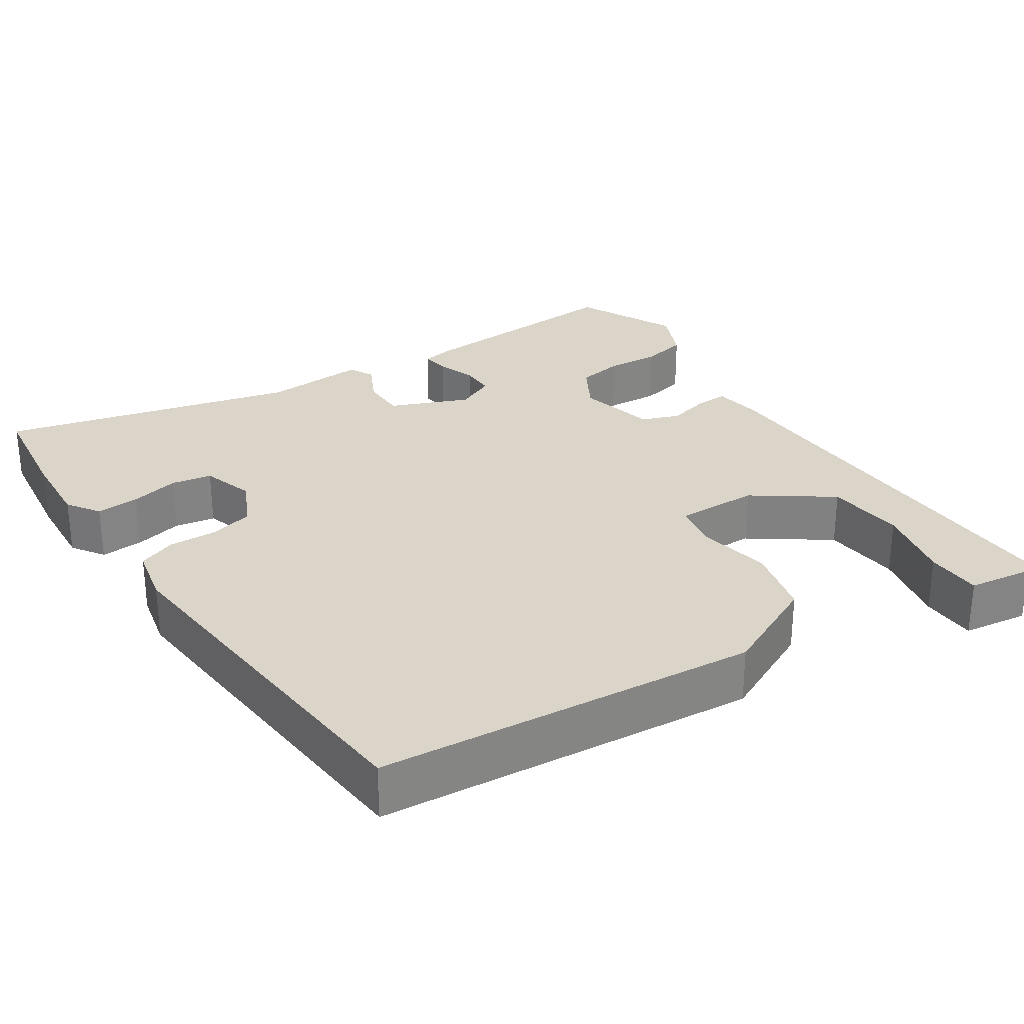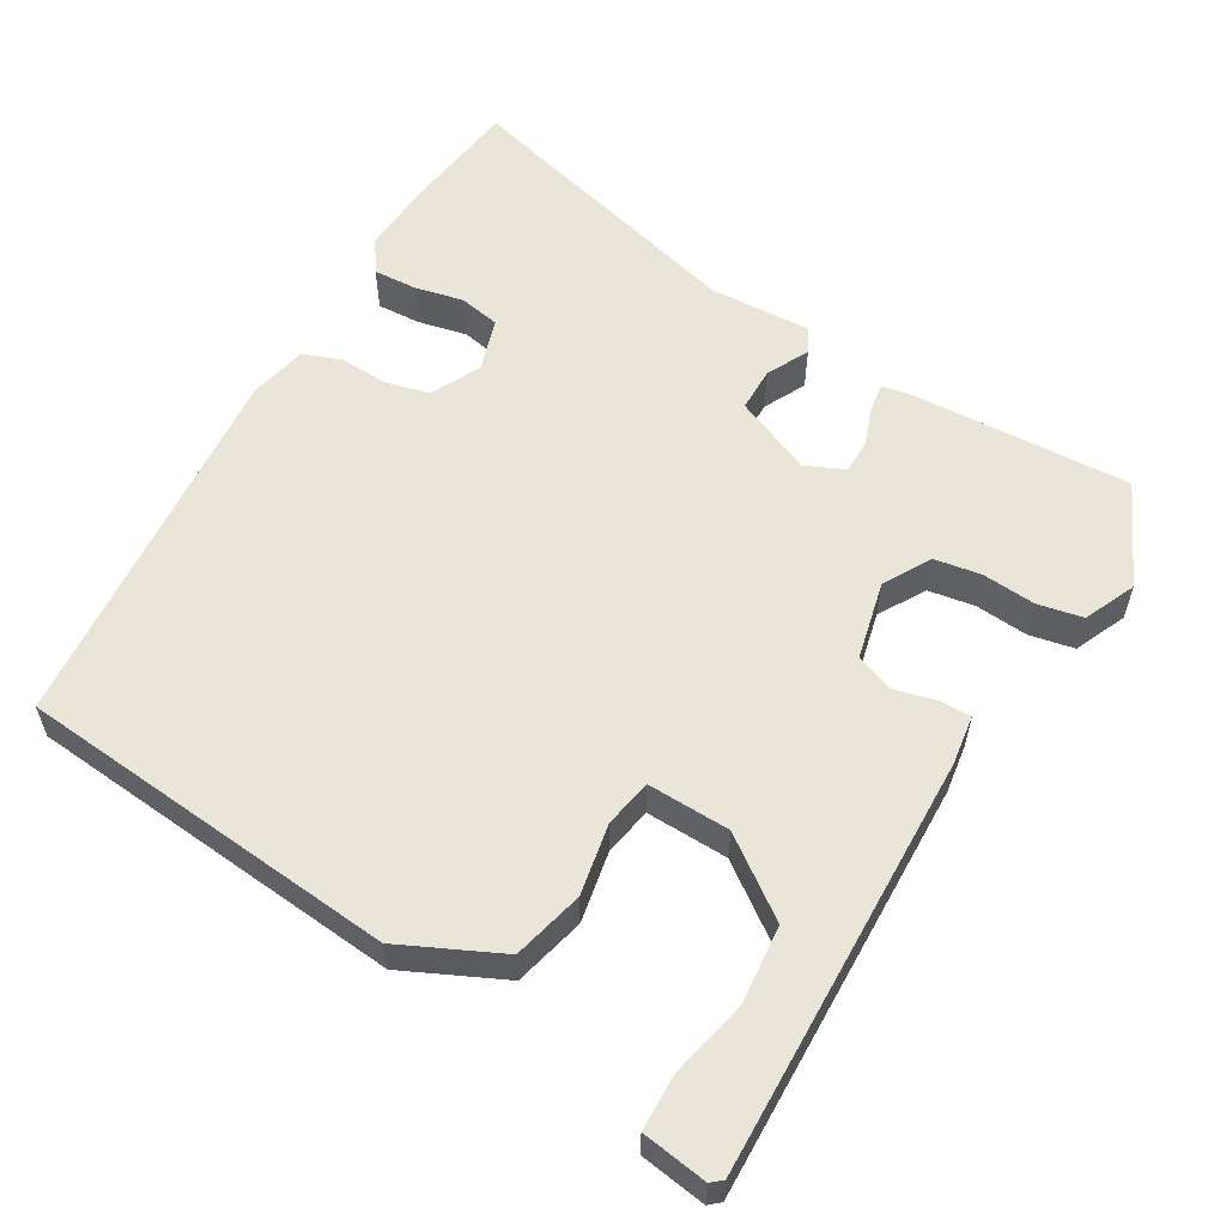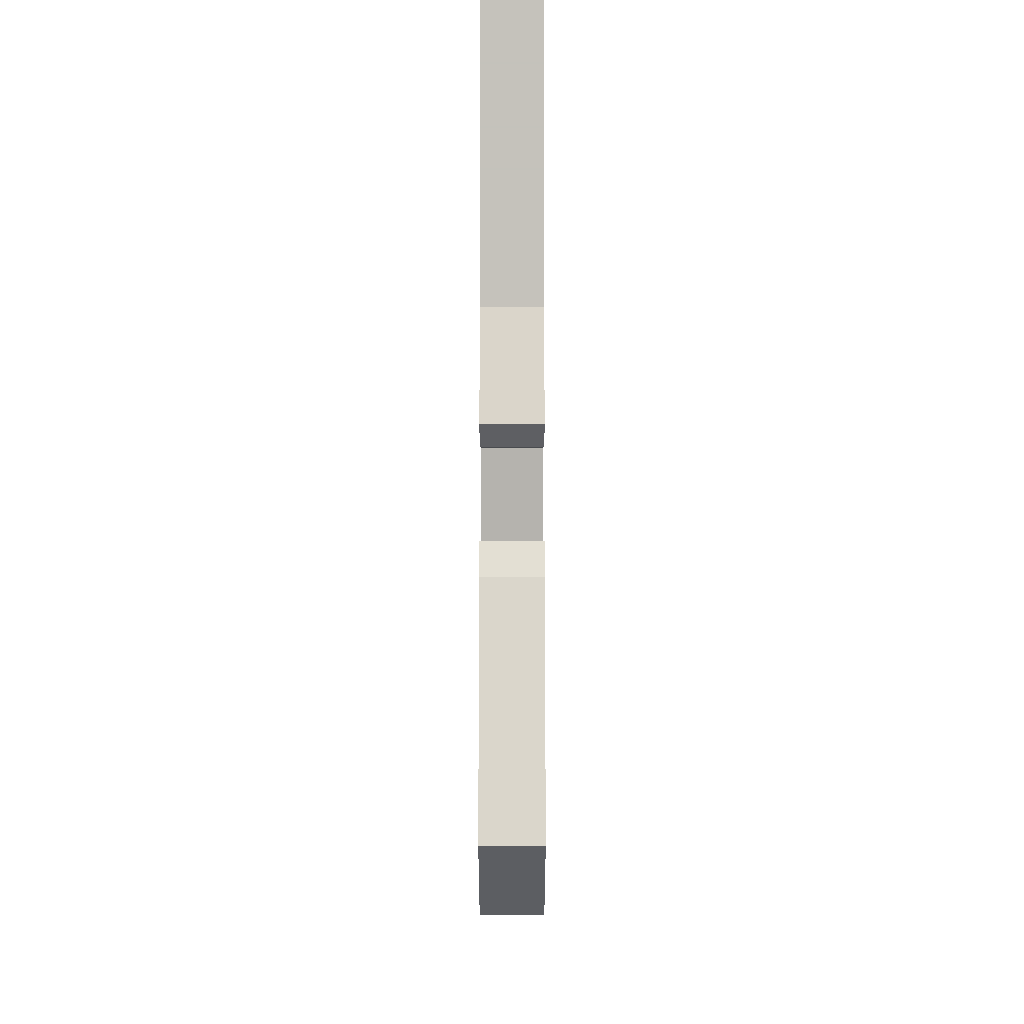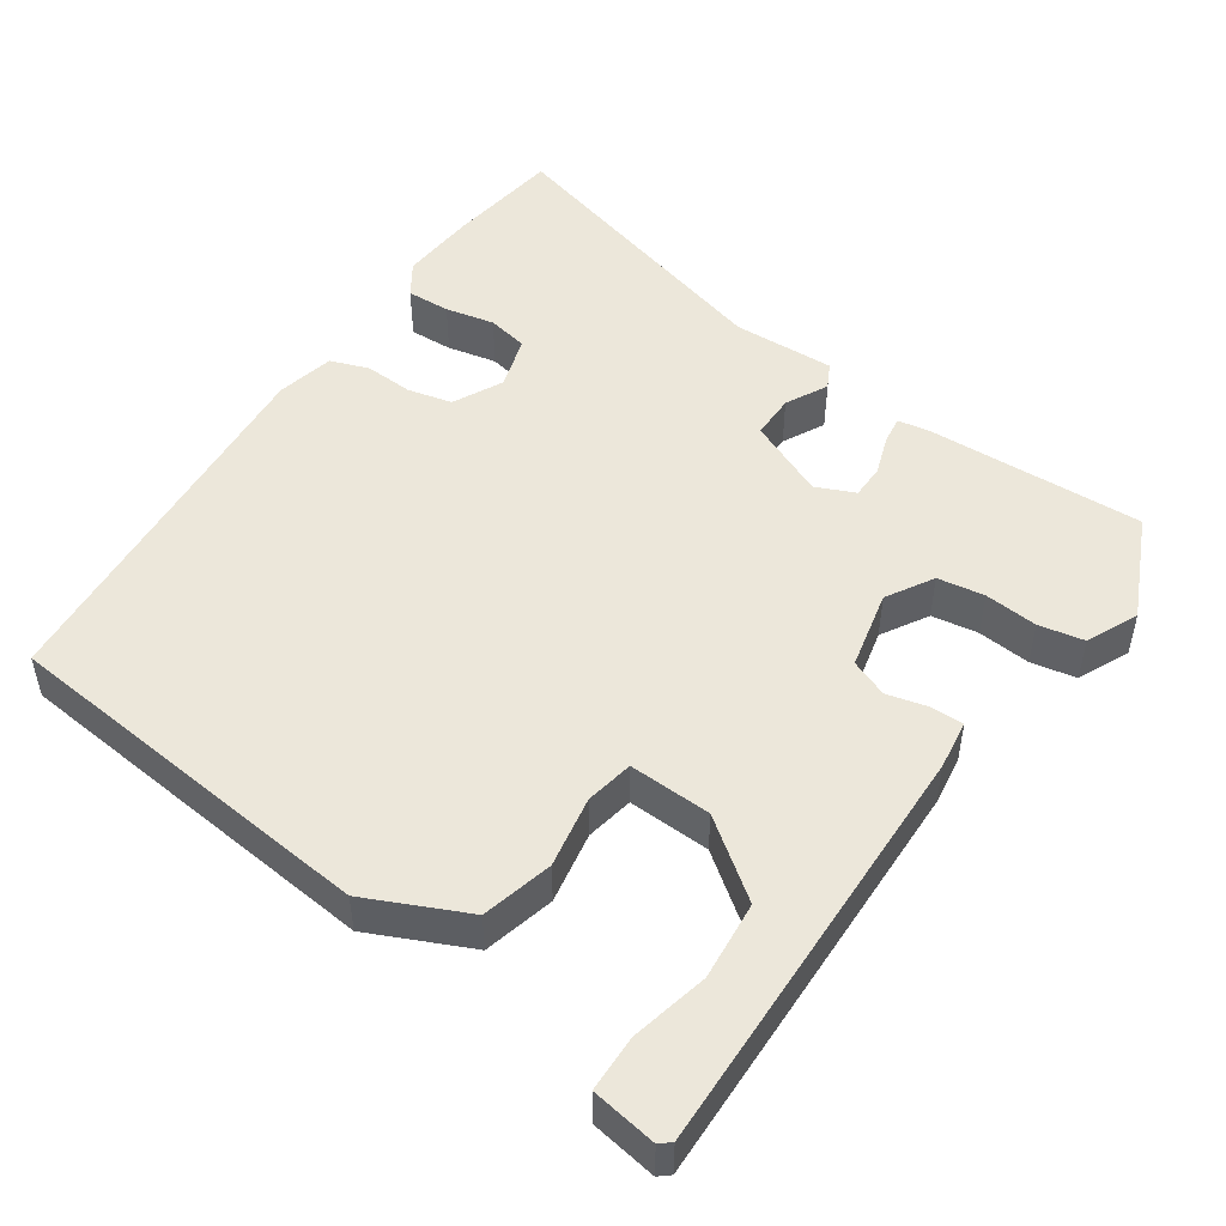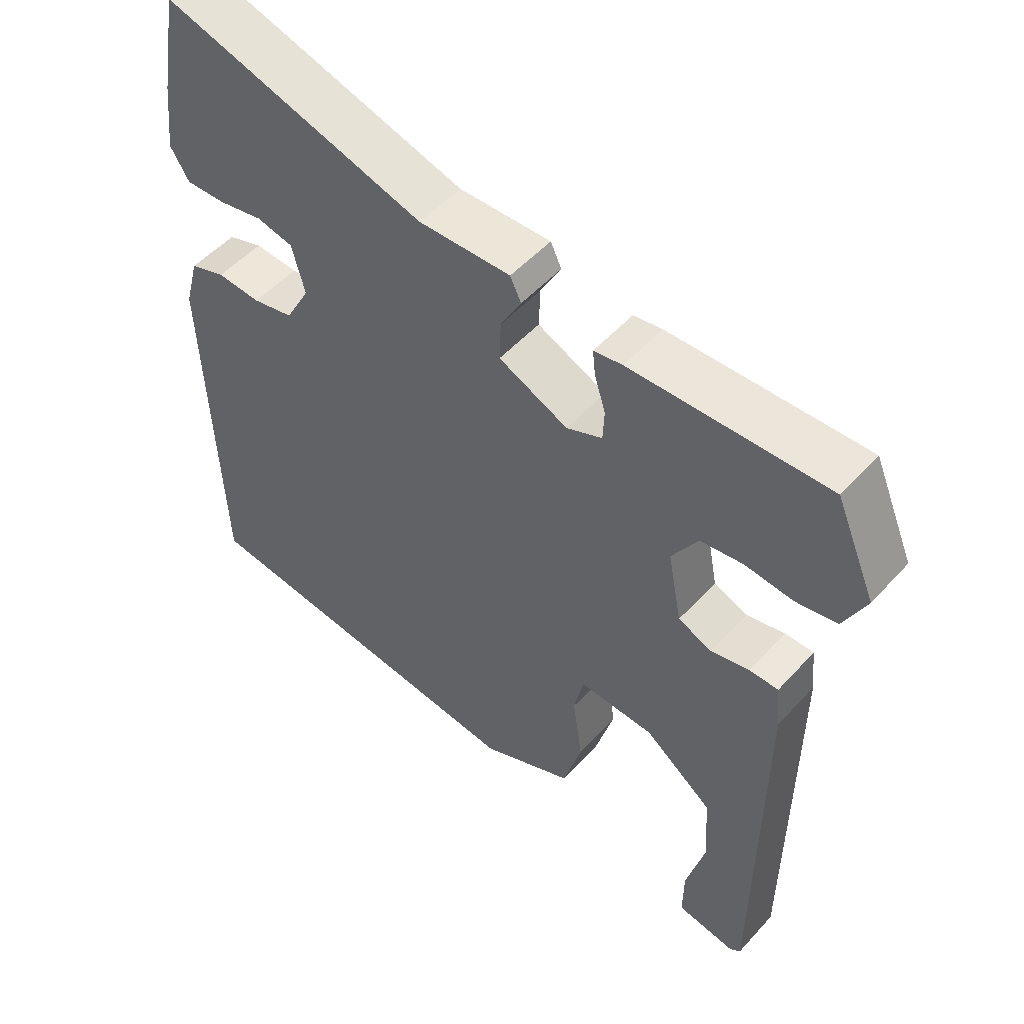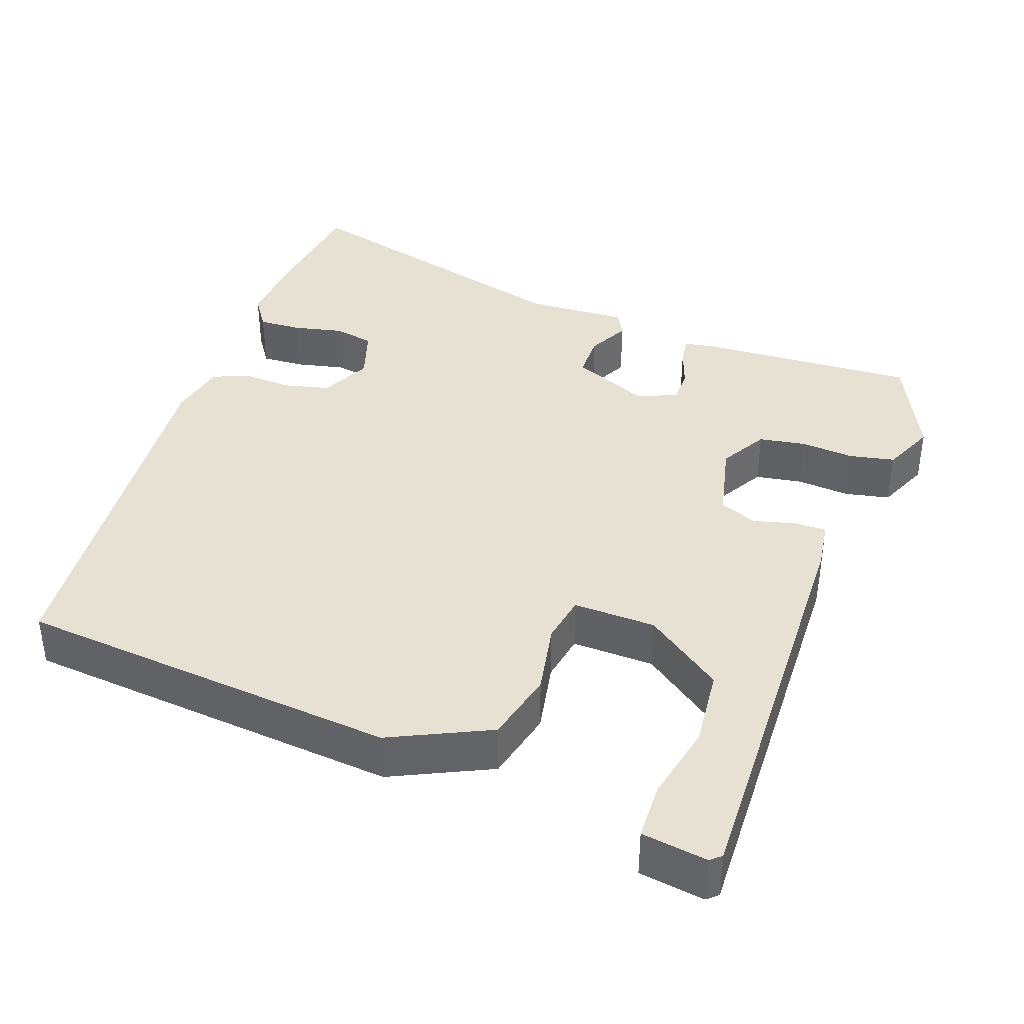
<metadata>
{"format":"obj","ext":"obj","renderer":"f3d","projection":"perspective","resolution":1024,"background":"white","views":[{"elev":29.4,"azim":144.0,"up":"+Y"},{"elev":58.3,"azim":-151.7,"up":"+Y"},{"elev":75.1,"azim":-90.0,"up":"+Z"},{"elev":50.4,"azim":-147.3,"up":"+Y"},{"elev":50.9,"azim":-139.6,"up":"+Z"},{"elev":39.5,"azim":-162.5,"up":"+Y"}]}
</metadata>
<code>
v 0.479 0.07 0.619
v 0.505 0.07 0.47
v 0.516 0.07 0.371
v 0.489 0.07 0.327
v 0.432 0.07 0.328
v 0.367 0.07 0.34
v 0.314 0.07 0.328
v 0.295 0.07 0.258
v 0.33 0.07 0.194
v 0.389 0.07 0.182
v 0.452 0.07 0.187
v 0.503 0.07 0.17
v 0.523 0.07 0.095
v 0.502 0.07 -0.404
v 0 0.07 -0.469
v -0.134 0.07 -0.412
v -0.161 0.07 -0.319
v -0.147 0.07 -0.224
v -0.161 0.07 -0.161
v -0.27 0.07 -0.168
v -0.369 0.07 -0.245
v -0.375 0.07 -0.349
v -0.348 0.07 -0.451
v -0.347 0.07 -0.525
v -0.433 0.07 -0.541
v -0.448 0.07 -0.529
v -0.454 0.07 0.027
v -0.447 0.07 0.092
v -0.405 0.07 0.093
v -0.349 0.07 0.081
v -0.3 0.07 0.102
v -0.28 0.07 0.206
v -0.318 0.07 0.266
v -0.38 0.07 0.274
v -0.45 0.07 0.266
v -0.51 0.07 0.276
v -0.543 0.07 0.343
v -0.485 0.07 0.479
v -0.198 0.07 0.474
v -0.156 0.07 0.468
v -0.16 0.07 0.431
v -0.176 0.07 0.38
v -0.174 0.07 0.335
v -0.122 0.07 0.314
v -0.021 0.07 0.361
v -0.023 0.07 0.419
v -0.053 0.07 0.473
v -0.037 0.07 0.506
v 0.097 0.07 0.504
v 0.479 0 0.619
v 0.505 0 0.47
v 0.516 0 0.371
v 0.489 0 0.327
v 0.432 0 0.328
v 0.367 0 0.34
v 0.314 0 0.328
v 0.295 0 0.258
v 0.33 0 0.194
v 0.389 0 0.182
v 0.452 0 0.187
v 0.503 0 0.17
v 0.523 0 0.095
v 0.502 0 -0.404
v 0 0 -0.469
v -0.134 0 -0.412
v -0.161 0 -0.319
v -0.147 0 -0.224
v -0.161 0 -0.161
v -0.27 0 -0.168
v -0.369 0 -0.245
v -0.375 0 -0.349
v -0.348 0 -0.451
v -0.347 0 -0.525
v -0.433 0 -0.541
v -0.448 0 -0.529
v -0.454 0 0.027
v -0.447 0 0.092
v -0.405 0 0.093
v -0.349 0 0.081
v -0.3 0 0.102
v -0.28 0 0.206
v -0.318 0 0.266
v -0.38 0 0.274
v -0.45 0 0.266
v -0.51 0 0.276
v -0.543 0 0.343
v -0.485 0 0.479
v -0.198 0 0.474
v -0.156 0 0.468
v -0.16 0 0.431
v -0.176 0 0.38
v -0.174 0 0.335
v -0.122 0 0.314
v -0.021 0 0.361
v -0.023 0 0.419
v -0.053 0 0.473
v -0.037 0 0.506
v 0.097 0 0.504
f 46 47 48 49
f 1 2 3
f 49 1 3
f 46 49 3
f 45 46 3
f 44 45 3
f 40 41 42
f 39 40 42
f 38 39 42
f 37 38 42
f 36 37 42
f 35 36 42
f 34 35 42
f 33 34 42 43
f 32 33 43 44
f 28 29 30
f 27 28 30
f 26 27 30
f 25 26 30
f 25 30 31
f 22 23 24 25
f 21 22 25
f 21 25 31
f 20 21 31
f 31 32 44
f 20 31 44
f 19 20 44
f 16 17 18
f 15 16 18
f 14 15 18
f 13 14 18
f 12 13 18
f 11 12 18
f 10 11 18
f 9 10 18 19
f 3 4 5 6
f 44 3 6
f 44 6 7
f 8 9 19 44
f 7 8 44
f 98 97 96 95
f 52 51 50
f 52 50 98
f 52 98 95
f 52 95 94
f 52 94 93
f 91 90 89
f 91 89 88
f 91 88 87
f 91 87 86
f 91 86 85
f 91 85 84
f 91 84 83
f 92 91 83 82
f 93 92 82 81
f 79 78 77
f 79 77 76
f 79 76 75
f 79 75 74
f 80 79 74
f 74 73 72 71
f 74 71 70
f 80 74 70
f 80 70 69
f 93 81 80
f 93 80 69
f 93 69 68
f 67 66 65
f 67 65 64
f 67 64 63
f 67 63 62
f 67 62 61
f 67 61 60
f 67 60 59
f 68 67 59 58
f 55 54 53 52
f 55 52 93
f 56 55 93
f 93 68 58 57
f 93 57 56
f 1 50 51 2
f 2 51 52 3
f 3 52 53 4
f 4 53 54 5
f 5 54 55 6
f 6 55 56 7
f 7 56 57 8
f 8 57 58 9
f 9 58 59 10
f 10 59 60 11
f 11 60 61 12
f 12 61 62 13
f 13 62 63 14
f 14 63 64 15
f 15 64 65 16
f 16 65 66 17
f 17 66 67 18
f 18 67 68 19
f 19 68 69 20
f 20 69 70 21
f 21 70 71 22
f 22 71 72 23
f 23 72 73 24
f 24 73 74 25
f 25 74 75 26
f 26 75 76 27
f 27 76 77 28
f 28 77 78 29
f 29 78 79 30
f 30 79 80 31
f 31 80 81 32
f 32 81 82 33
f 33 82 83 34
f 34 83 84 35
f 35 84 85 36
f 36 85 86 37
f 37 86 87 38
f 38 87 88 39
f 39 88 89 40
f 40 89 90 41
f 41 90 91 42
f 42 91 92 43
f 43 92 93 44
f 44 93 94 45
f 45 94 95 46
f 46 95 96 47
f 47 96 97 48
f 48 97 98 49
f 49 98 50 1

</code>
